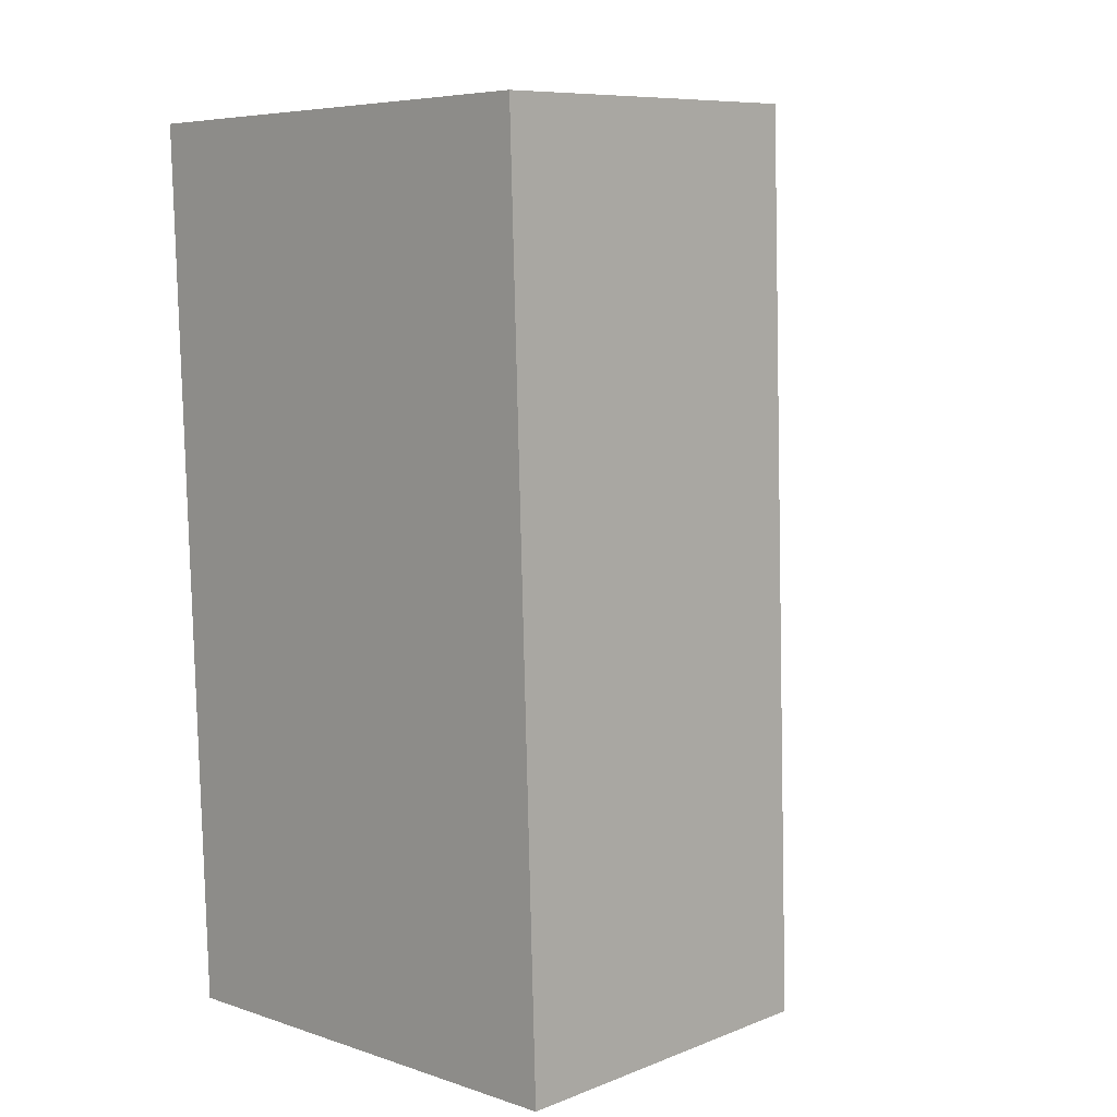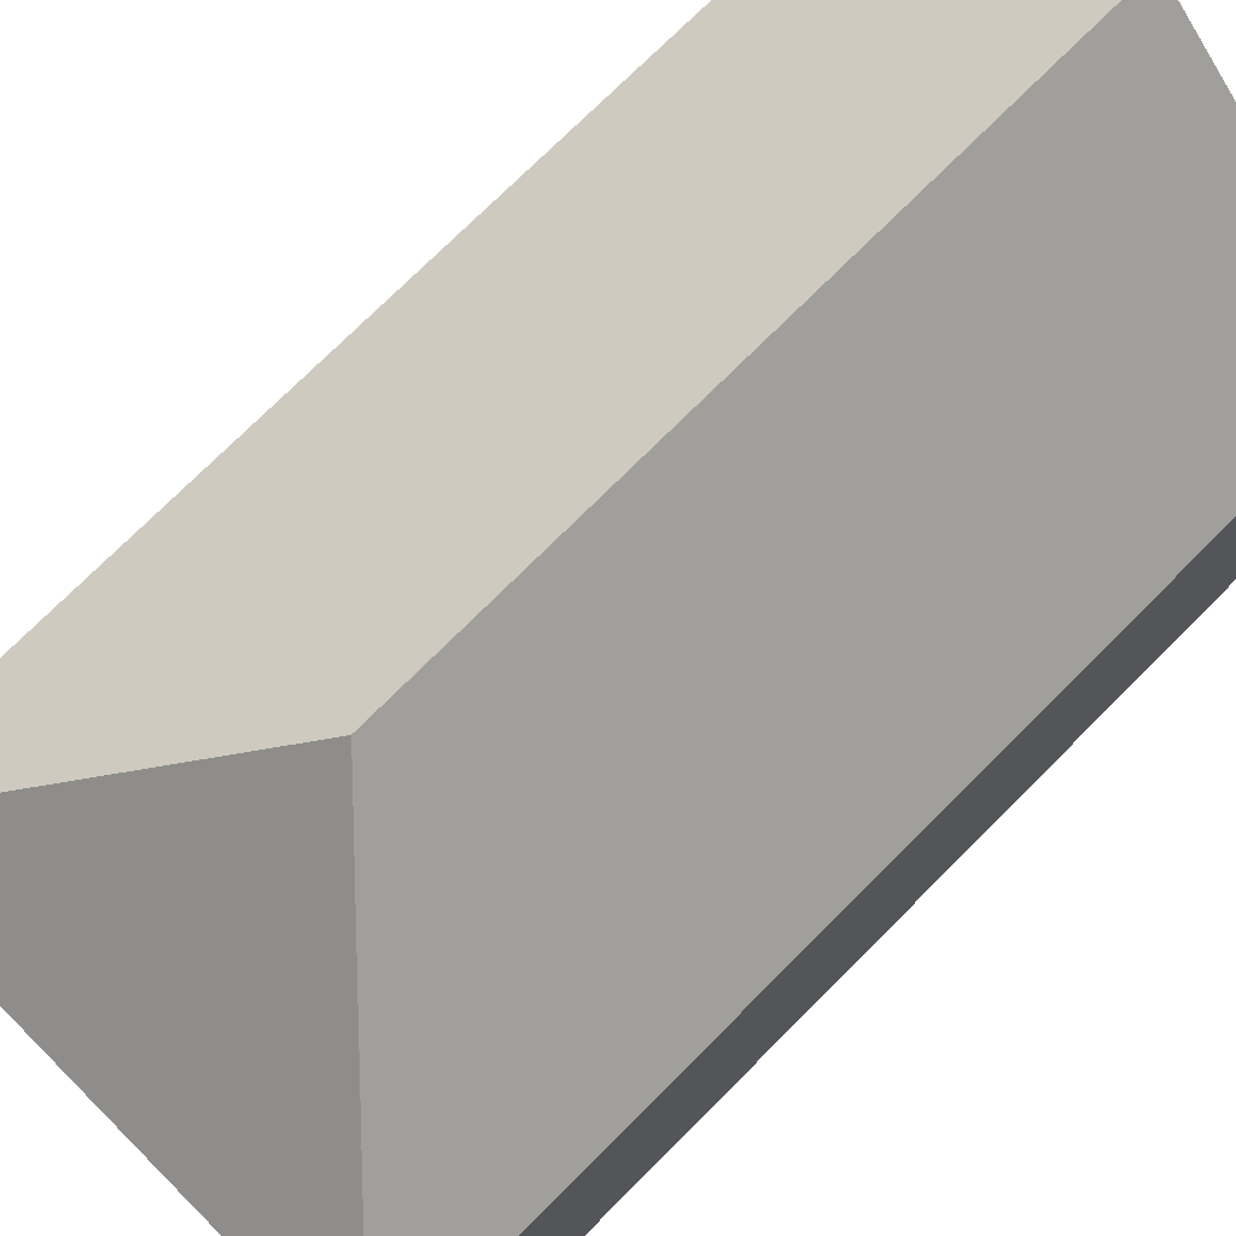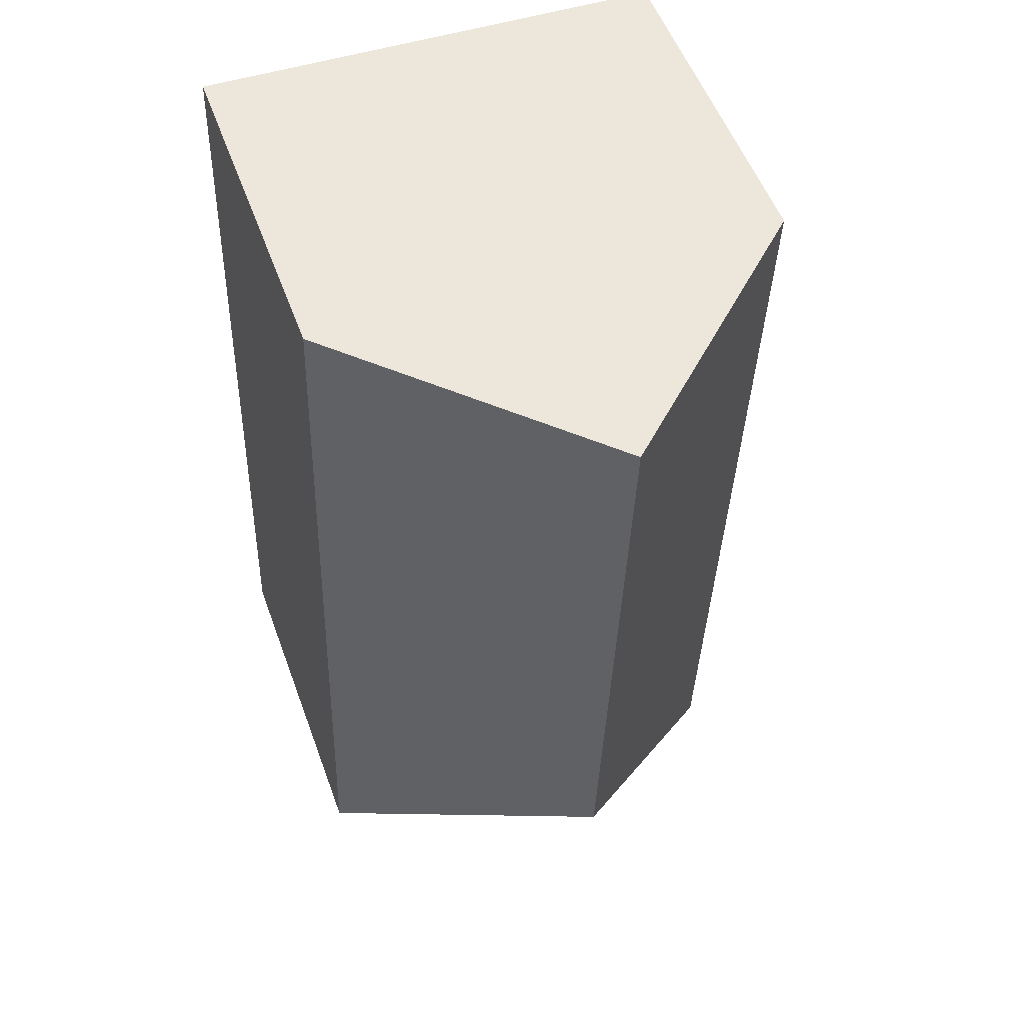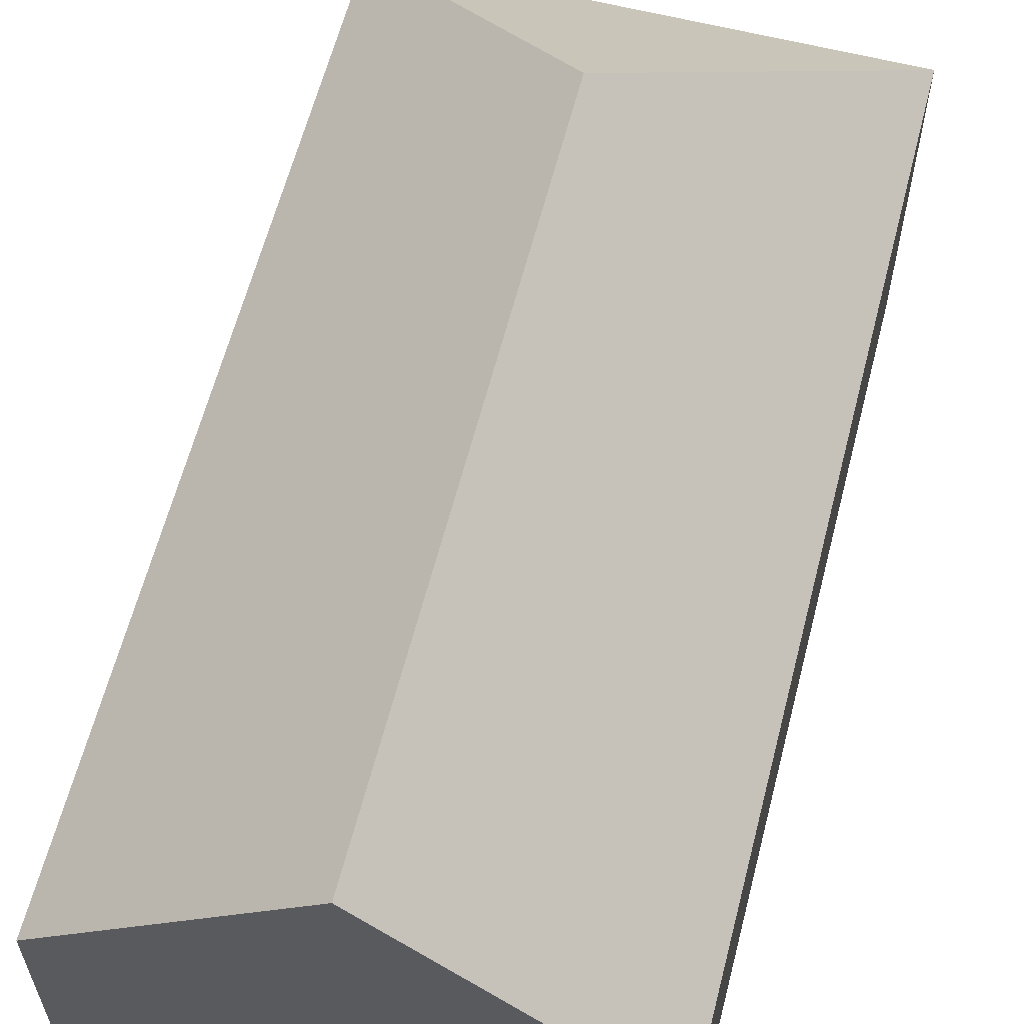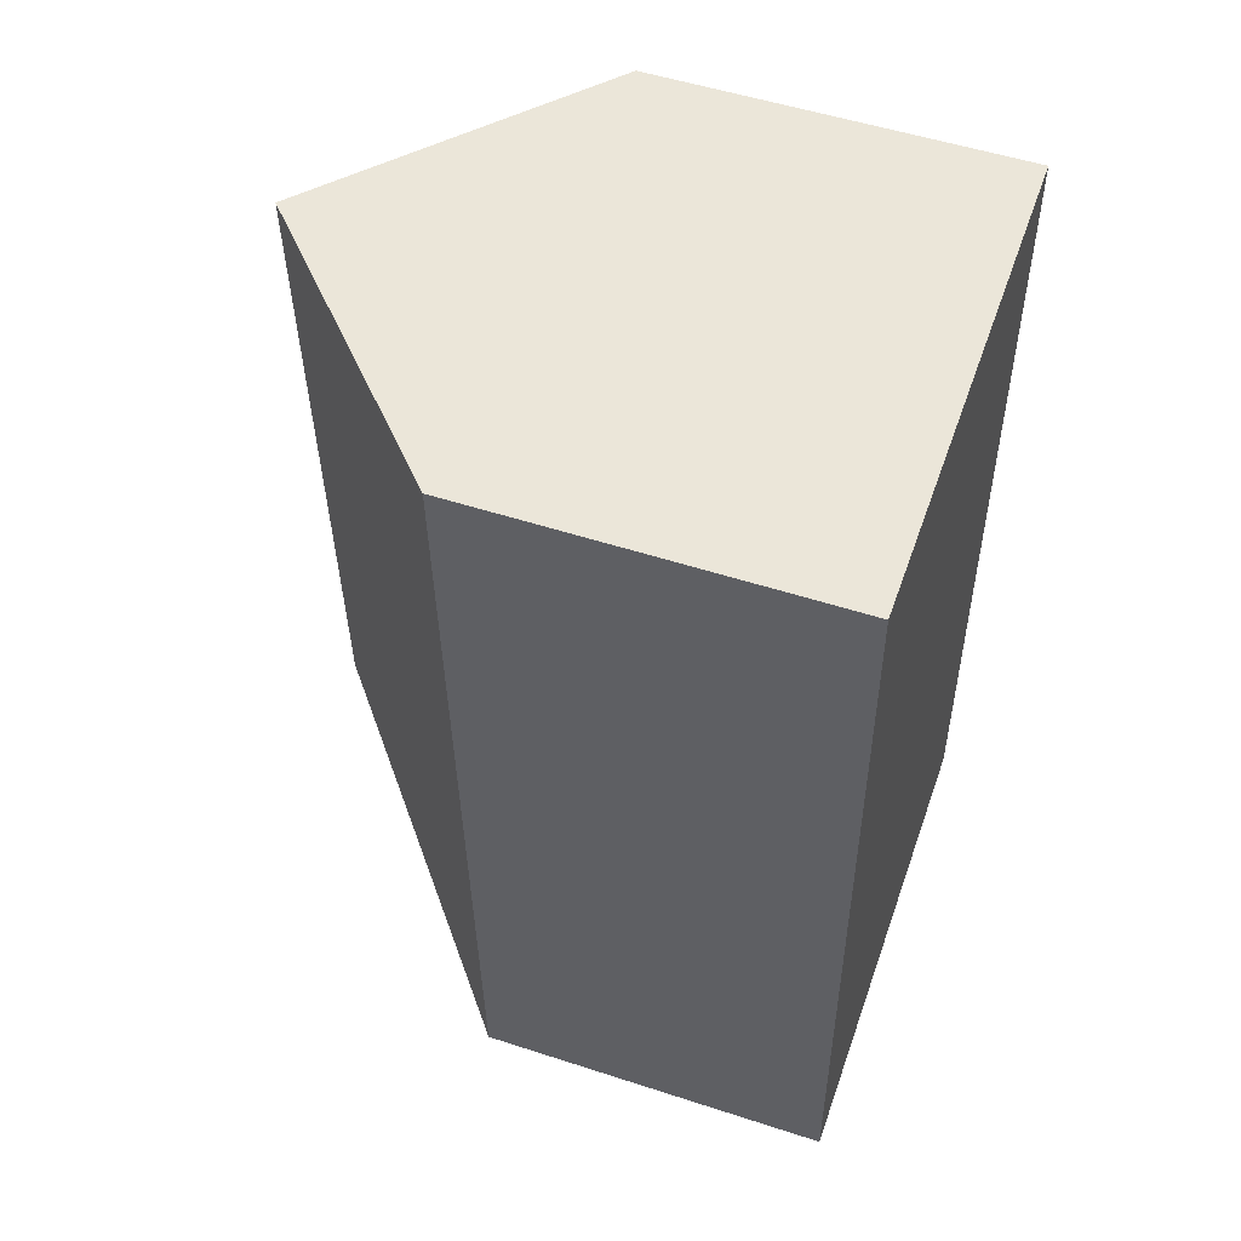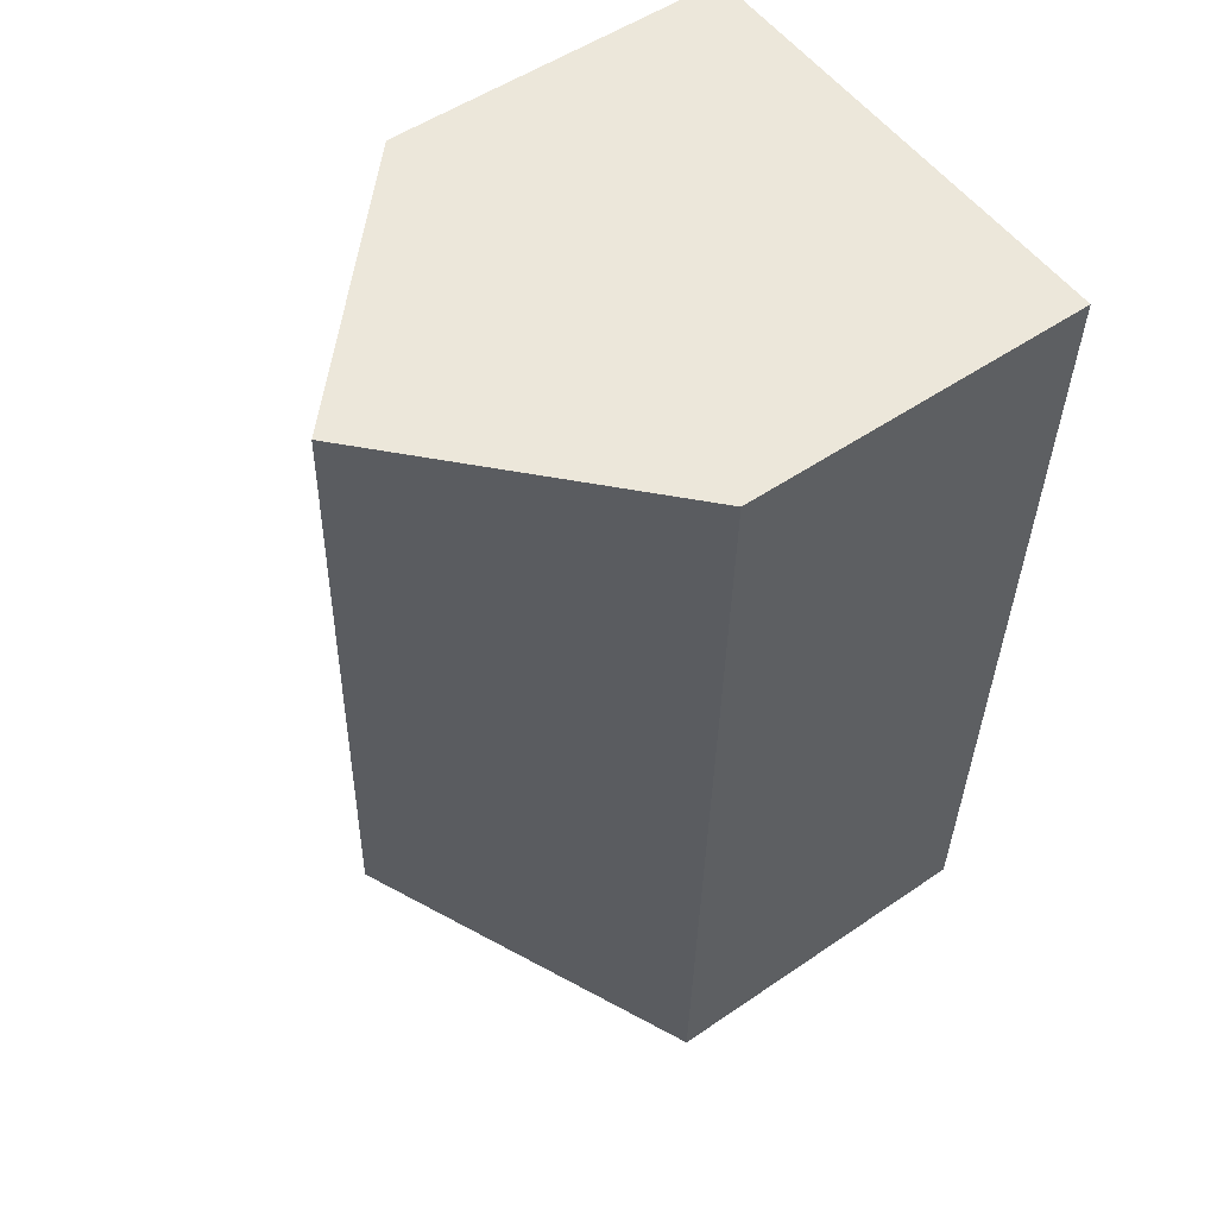
<metadata>
{"format":"obj","ext":"obj","renderer":"f3d","projection":"perspective","resolution":1024,"background":"white","views":[{"elev":8.9,"azim":44.3,"up":"+Z"},{"elev":74.5,"azim":-136.9,"up":"+Y"},{"elev":53.9,"azim":160.1,"up":"+Z"},{"elev":61.3,"azim":12.5,"up":"+Y"},{"elev":52.6,"azim":-70.7,"up":"+Z"},{"elev":52.4,"azim":-126.4,"up":"+Z"}]}
</metadata>
<code>
v  10.84 8.015 0.061
v  5.416 13.09 0.178
v  10.83 8.015 0.356
v  5.903 13.09 -14.64
v  10.94 8.015 -2.738
v  11.5 8.015 -19.88
v  0.664 8.014 -20.24
v  0.339 8.015 -10.33
v  0.19 8.015 -5.795
v  0 8.015 4.908e-16
v  10.83 -2.18e-17 0.356
v  10.84 -3.735e-18 0.061
v  11.5 1.217e-15 -19.88
v  10.94 1.677e-16 -2.738
v  0.664 1.239e-15 -20.24
v  0.339 6.327e-16 -10.33
v  0.19 3.548e-16 -5.795
v  0 0 0
v  5.416 -1.09e-17 0.178
g defaultobject
f 1 2 3
f 2 1 4
f 4 1 5
f 4 5 6
f 4 6 7
f 8 4 7
f 4 8 2
f 2 8 9
f 2 9 10
f 11 1 3
f 1 11 5
f 5 11 6
f 6 11 12
f 6 12 13
f 13 12 14
f 13 7 6
f 7 13 15
f 15 8 7
f 8 15 16
f 8 16 9
f 9 16 17
f 9 17 10
f 10 17 18
f 10 3 2
f 3 10 11
f 11 10 19
f 19 10 18
f 14 15 13
f 15 14 12
f 15 12 16
f 16 12 11
f 16 11 19
f 16 19 17
f 17 19 18

</code>
